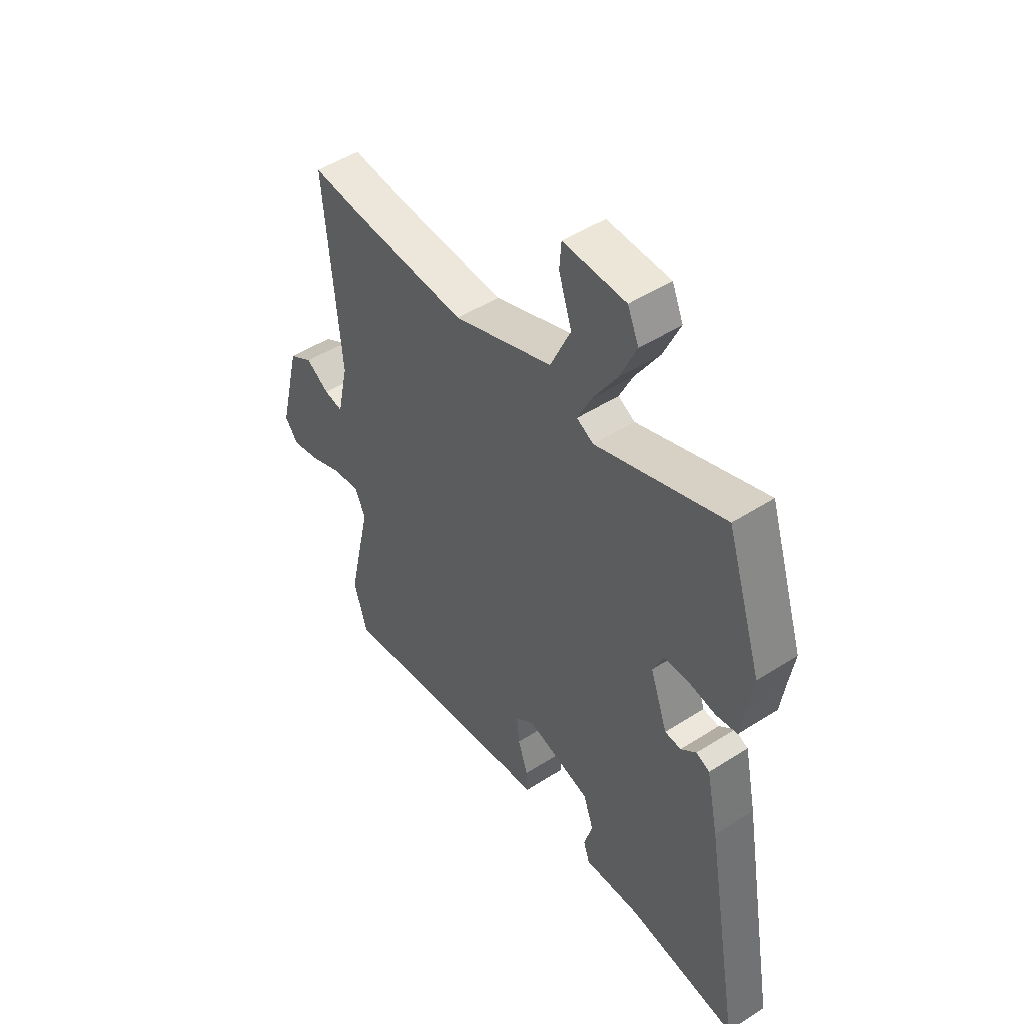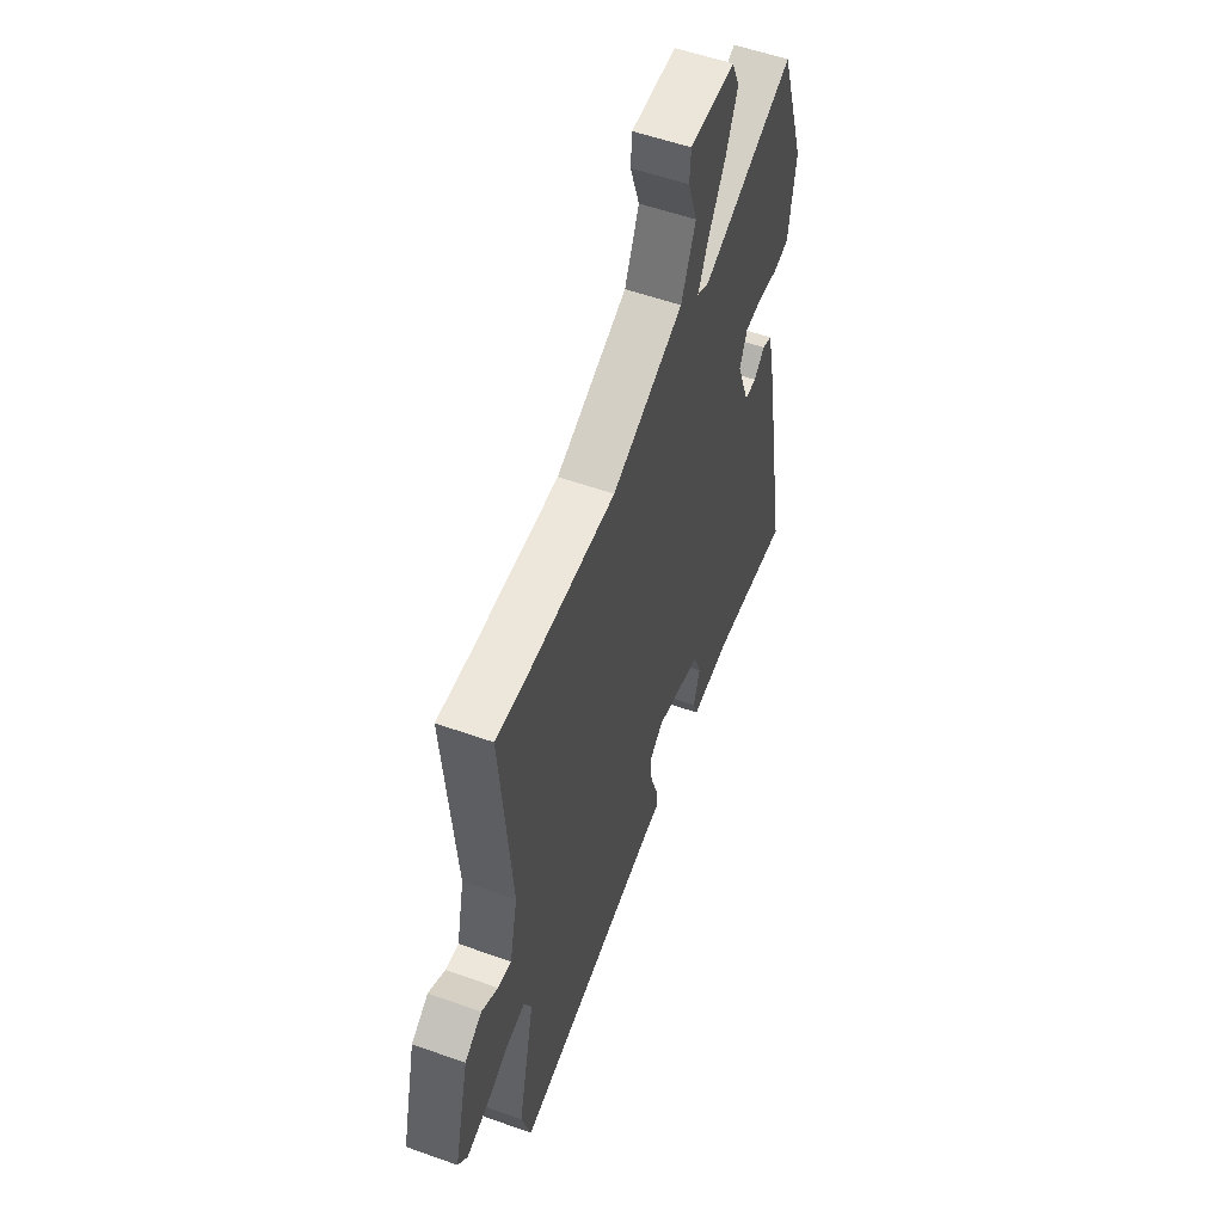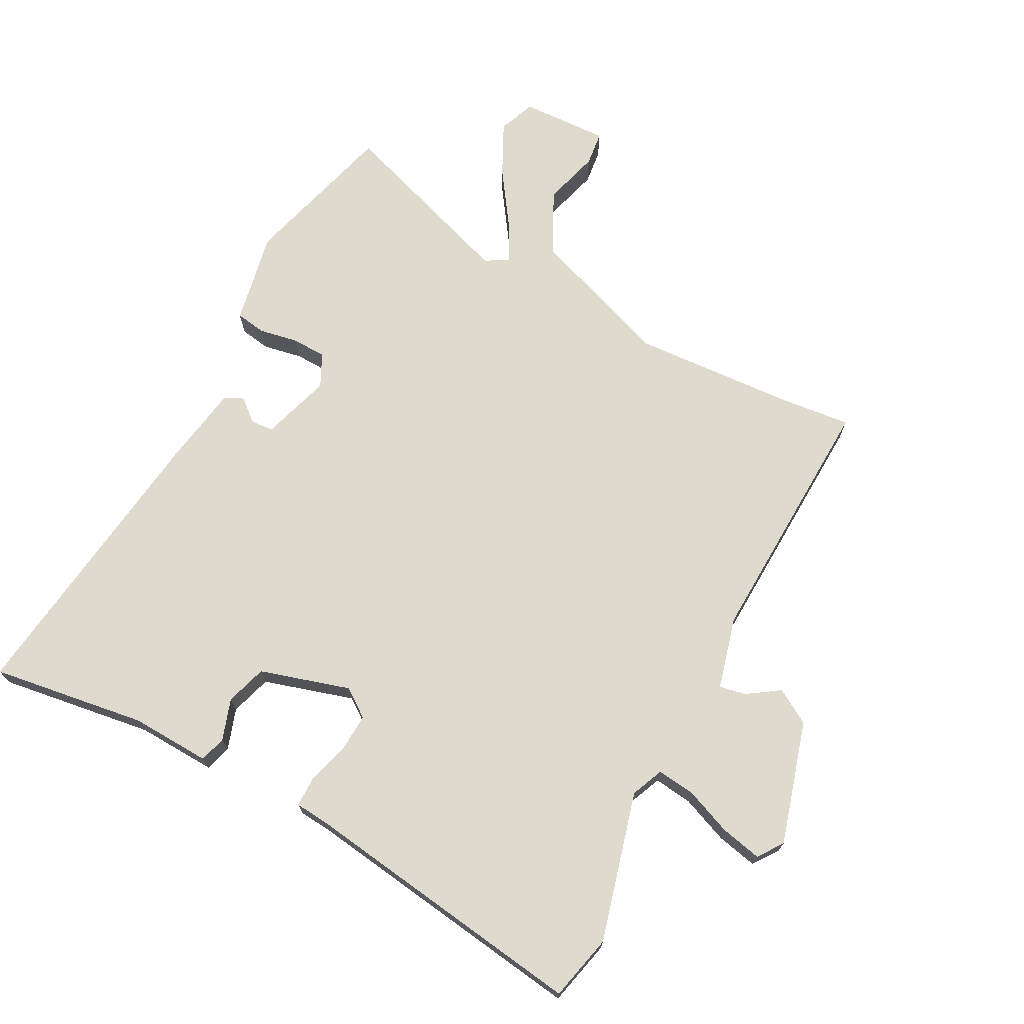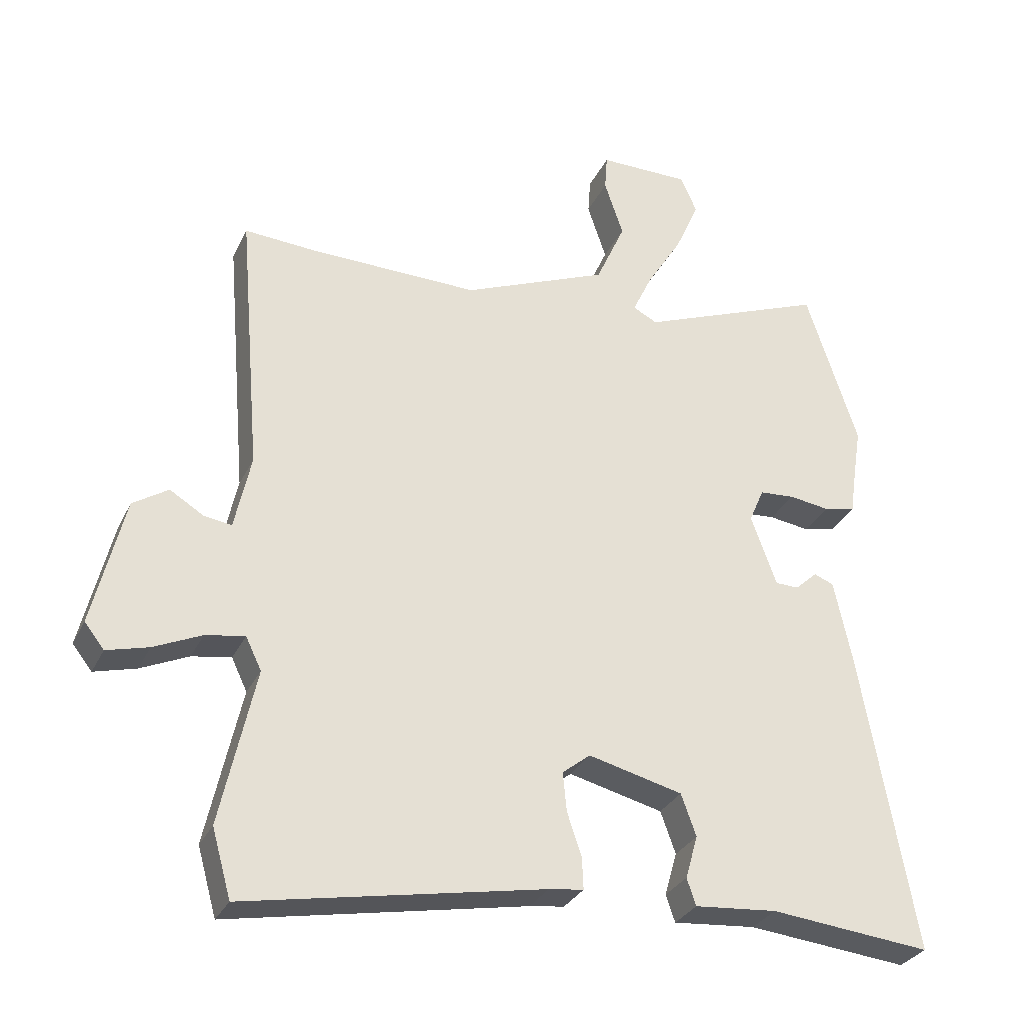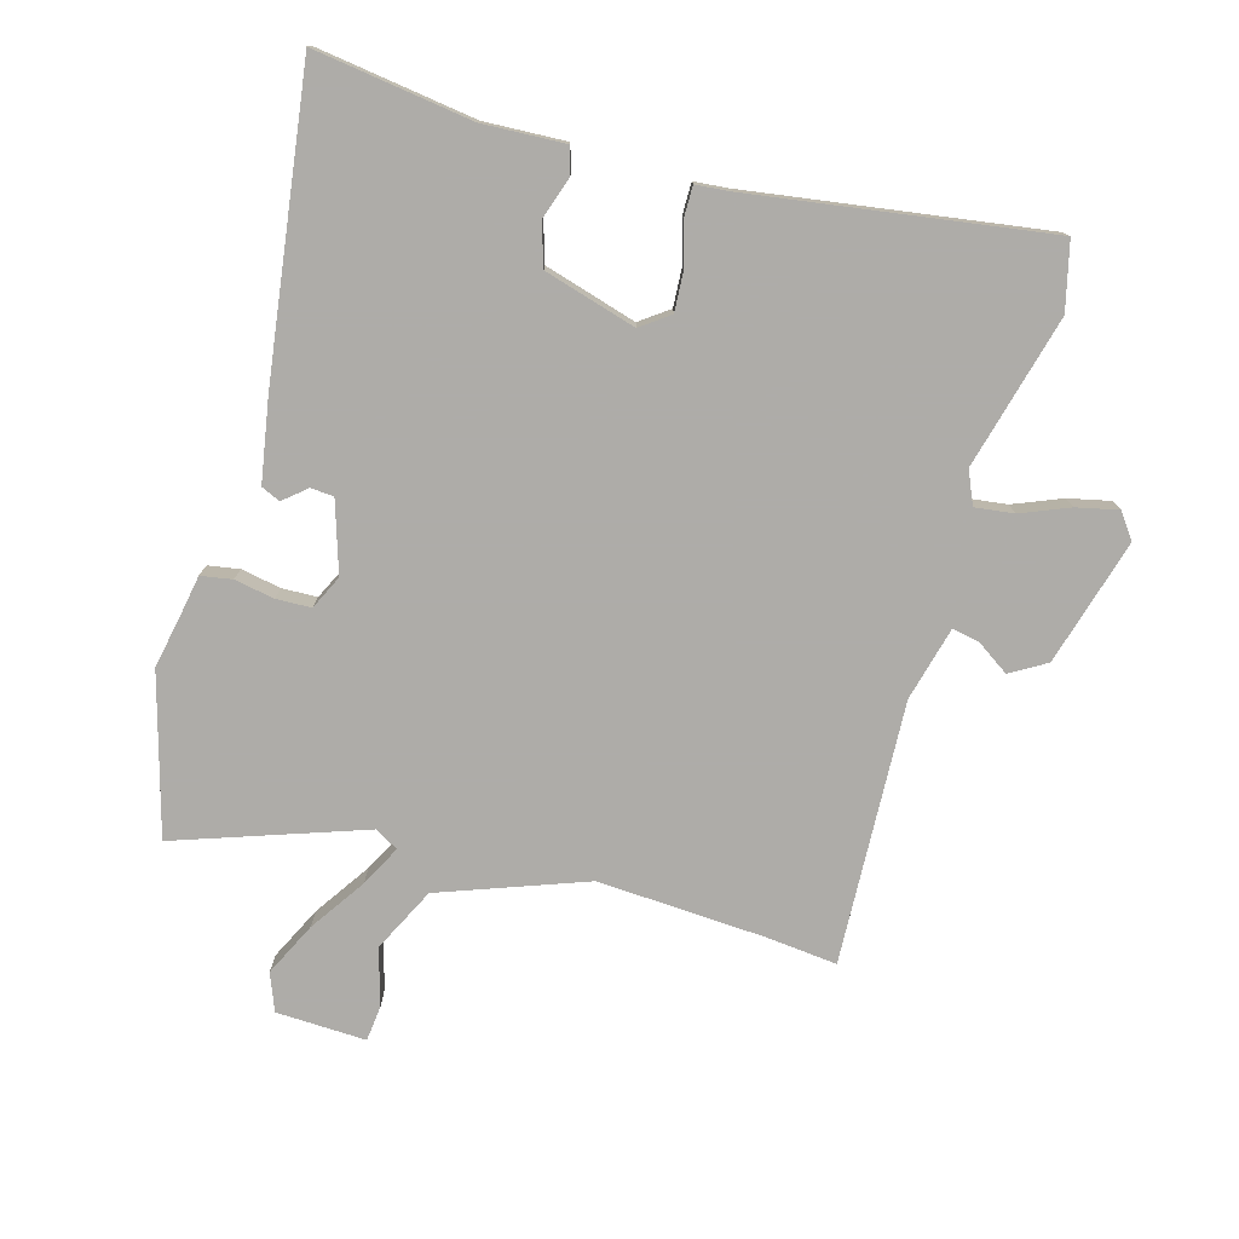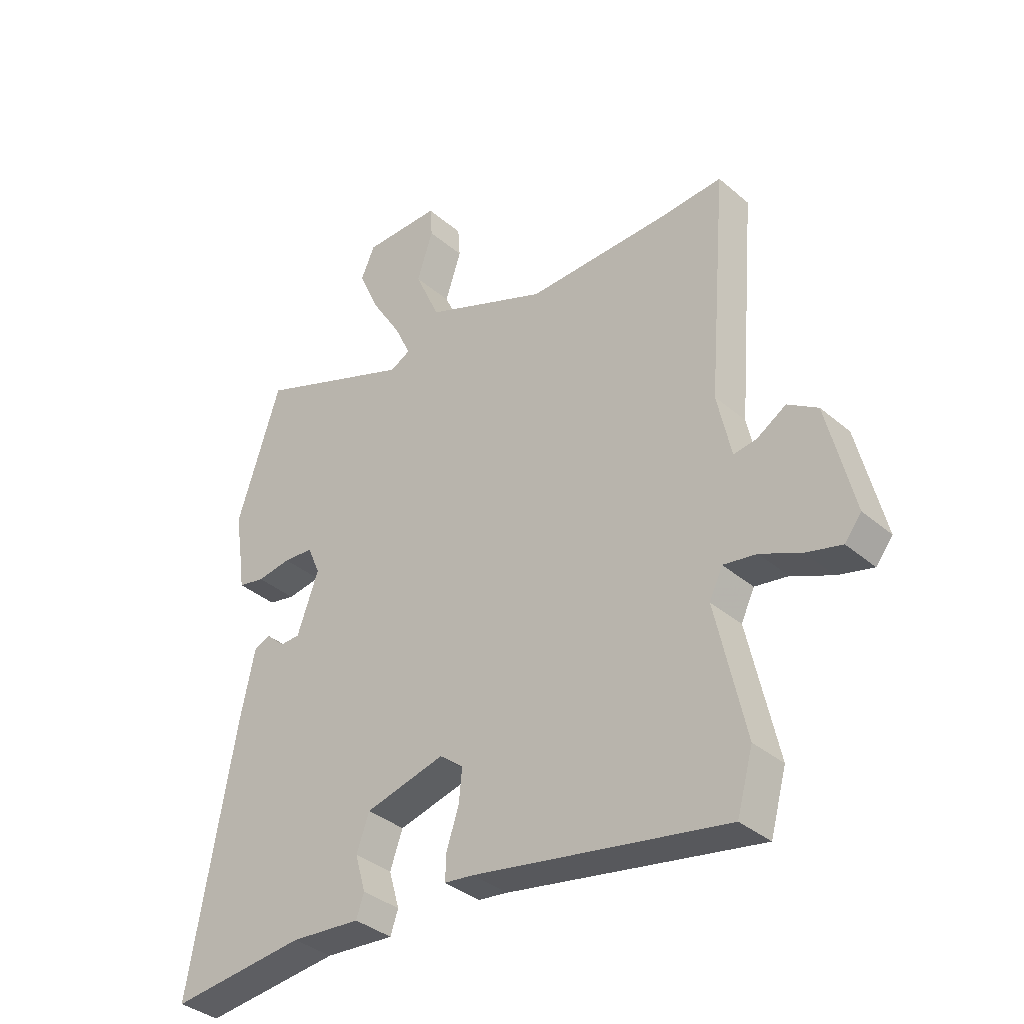
<metadata>
{"format":"obj","ext":"obj","renderer":"f3d","projection":"perspective","resolution":1024,"background":"white","views":[{"elev":49.5,"azim":54.7,"up":"+Z"},{"elev":55.2,"azim":-69.4,"up":"+Z"},{"elev":71.3,"azim":-154.7,"up":"+Y"},{"elev":-30.4,"azim":-22.1,"up":"+Z"},{"elev":-77.0,"azim":162.0,"up":"+Y"},{"elev":-36.2,"azim":-137.8,"up":"+Z"}]}
</metadata>
<code>
v 0.46 0.07 0.623
v 0.539 0.07 0.38
v 0.526 0.07 0.298
v 0.517 0.07 0.234
v 0.469 0.07 0.224
v 0.407 0.07 0.233
v 0.353 0.07 0.229
v 0.33 0.07 0.176
v 0.369 0.07 0.068
v 0.405 0.07 0.067
v 0.439 0.07 0.098
v 0.469 0.07 0.086
v 0.496 0.07 -0.041
v 0.578 0.07 -0.504
v 0.332 0.07 -0.479
v 0.206 0.07 -0.49
v 0.192 0.07 -0.449
v 0.211 0.07 -0.383
v 0.188 0.07 -0.319
v 0.044 0.07 -0.283
v 0.001 0.07 -0.317
v 0.007 0.07 -0.377
v 0.029 0.07 -0.443
v 0.031 0.07 -0.491
v -0.022 0.07 -0.498
v -0.477 0.07 -0.583
v -0.506 0.07 -0.48
v -0.453 0.07 -0.241
v -0.477 0.07 -0.191
v -0.537 0.07 -0.201
v -0.61 0.07 -0.234
v -0.674 0.07 -0.251
v -0.704 0.07 -0.213
v -0.656 0.07 -0.016
v -0.602 0.07 0.019
v -0.55 0.07 -0.013
v -0.508 0.07 -0.019
v -0.483 0.07 0.096
v -0.517 0.07 0.501
v -0.407 0.07 0.494
v -0.147 0.07 0.489
v 0.075 0.07 0.58
v 0.12 0.07 0.681
v 0.091 0.07 0.768
v 0.095 0.07 0.823
v 0.234 0.07 0.823
v 0.259 0.07 0.766
v 0.222 0.07 0.682
v 0.168 0.07 0.595
v 0.138 0.07 0.531
v 0.175 0.07 0.512
v 0.46 0 0.623
v 0.539 0 0.38
v 0.526 0 0.298
v 0.517 0 0.234
v 0.469 0 0.224
v 0.407 0 0.233
v 0.353 0 0.229
v 0.33 0 0.176
v 0.369 0 0.068
v 0.405 0 0.067
v 0.439 0 0.098
v 0.469 0 0.086
v 0.496 0 -0.041
v 0.578 0 -0.504
v 0.332 0 -0.479
v 0.206 0 -0.49
v 0.192 0 -0.449
v 0.211 0 -0.383
v 0.188 0 -0.319
v 0.044 0 -0.283
v 0.001 0 -0.317
v 0.007 0 -0.377
v 0.029 0 -0.443
v 0.031 0 -0.491
v -0.022 0 -0.498
v -0.477 0 -0.583
v -0.506 0 -0.48
v -0.453 0 -0.241
v -0.477 0 -0.191
v -0.537 0 -0.201
v -0.61 0 -0.234
v -0.674 0 -0.251
v -0.704 0 -0.213
v -0.656 0 -0.016
v -0.602 0 0.019
v -0.55 0 -0.013
v -0.508 0 -0.019
v -0.483 0 0.096
v -0.517 0 0.501
v -0.407 0 0.494
v -0.147 0 0.489
v 0.075 0 0.58
v 0.12 0 0.681
v 0.091 0 0.768
v 0.095 0 0.823
v 0.234 0 0.823
v 0.259 0 0.766
v 0.222 0 0.682
v 0.168 0 0.595
v 0.138 0 0.531
v 0.175 0 0.512
f 47 48 49
f 46 47 49
f 45 46 49
f 44 45 49
f 43 44 49
f 42 43 49 50
f 41 42 50
f 38 39 40
f 38 40 41
f 41 50 51
f 38 41 51
f 37 38 51
f 34 35 36
f 33 34 36
f 32 33 36
f 31 32 36
f 30 31 36
f 29 30 36 37
f 25 26 27 28
f 28 29 37
f 25 28 37
f 24 25 37
f 23 24 37
f 22 23 37
f 15 16 17 18
f 15 18 19
f 14 15 19
f 13 14 19
f 12 13 19
f 11 12 19
f 10 11 19
f 9 10 19 20
f 3 4 5 6
f 3 6 7
f 2 3 7
f 1 2 7
f 51 1 7 8
f 21 22 37
f 21 37 51
f 20 21 51
f 9 20 51
f 8 9 51
f 100 99 98
f 100 98 97
f 100 97 96
f 100 96 95
f 100 95 94
f 101 100 94 93
f 101 93 92
f 91 90 89
f 92 91 89
f 102 101 92
f 102 92 89
f 102 89 88
f 87 86 85
f 87 85 84
f 87 84 83
f 87 83 82
f 87 82 81
f 88 87 81 80
f 79 78 77 76
f 88 80 79
f 88 79 76
f 88 76 75
f 88 75 74
f 88 74 73
f 69 68 67 66
f 70 69 66
f 70 66 65
f 70 65 64
f 70 64 63
f 70 63 62
f 70 62 61
f 71 70 61 60
f 57 56 55 54
f 58 57 54
f 58 54 53
f 58 53 52
f 59 58 52 102
f 88 73 72
f 102 88 72
f 102 72 71
f 102 71 60
f 102 60 59
f 1 52 53 2
f 2 53 54 3
f 3 54 55 4
f 4 55 56 5
f 5 56 57 6
f 6 57 58 7
f 7 58 59 8
f 8 59 60 9
f 9 60 61 10
f 10 61 62 11
f 11 62 63 12
f 12 63 64 13
f 13 64 65 14
f 14 65 66 15
f 15 66 67 16
f 16 67 68 17
f 17 68 69 18
f 18 69 70 19
f 19 70 71 20
f 20 71 72 21
f 21 72 73 22
f 22 73 74 23
f 23 74 75 24
f 24 75 76 25
f 25 76 77 26
f 26 77 78 27
f 27 78 79 28
f 28 79 80 29
f 29 80 81 30
f 30 81 82 31
f 31 82 83 32
f 32 83 84 33
f 33 84 85 34
f 34 85 86 35
f 35 86 87 36
f 36 87 88 37
f 37 88 89 38
f 38 89 90 39
f 39 90 91 40
f 40 91 92 41
f 41 92 93 42
f 42 93 94 43
f 43 94 95 44
f 44 95 96 45
f 45 96 97 46
f 46 97 98 47
f 47 98 99 48
f 48 99 100 49
f 49 100 101 50
f 50 101 102 51
f 51 102 52 1

</code>
